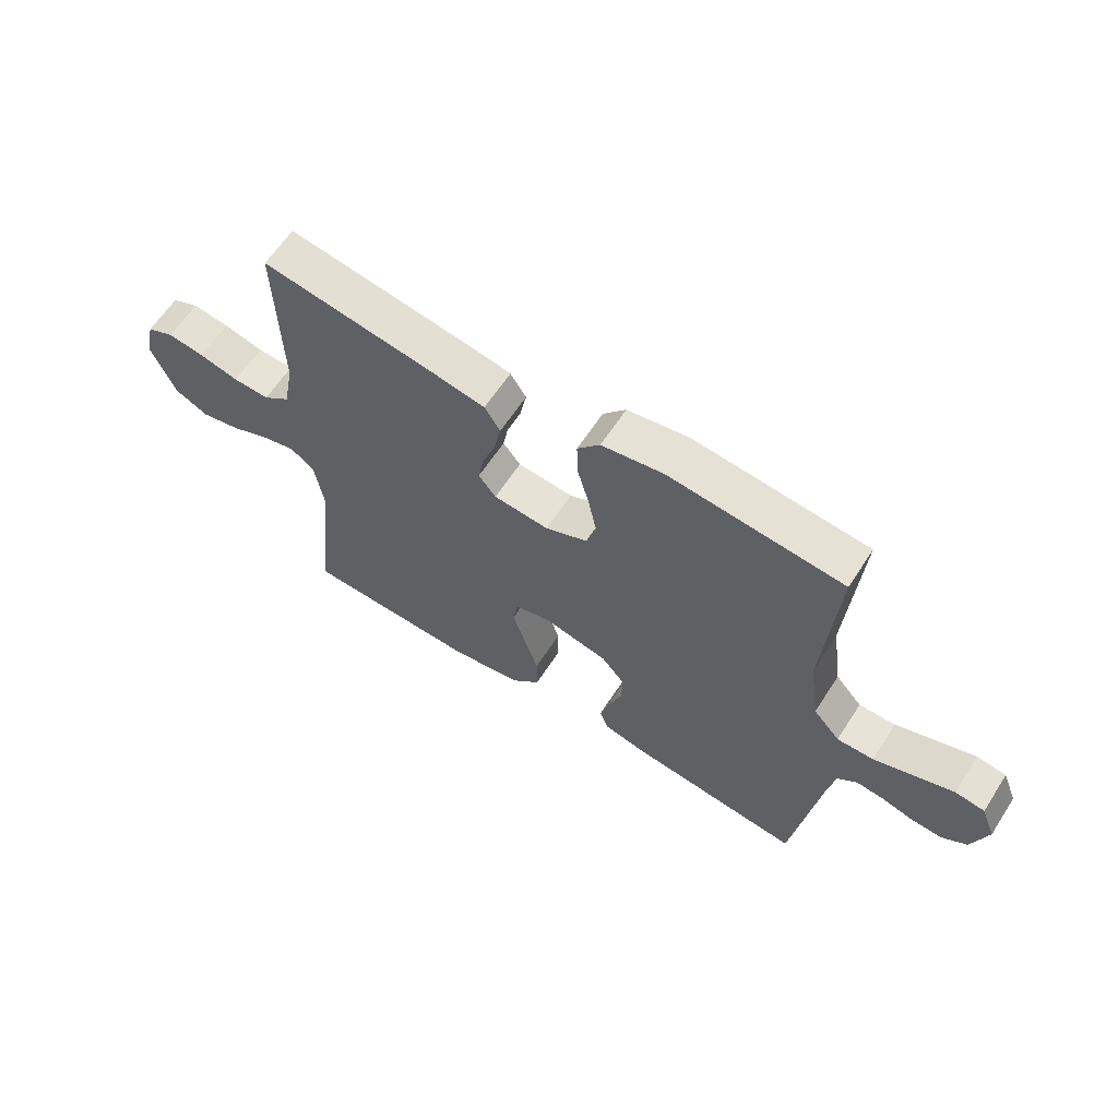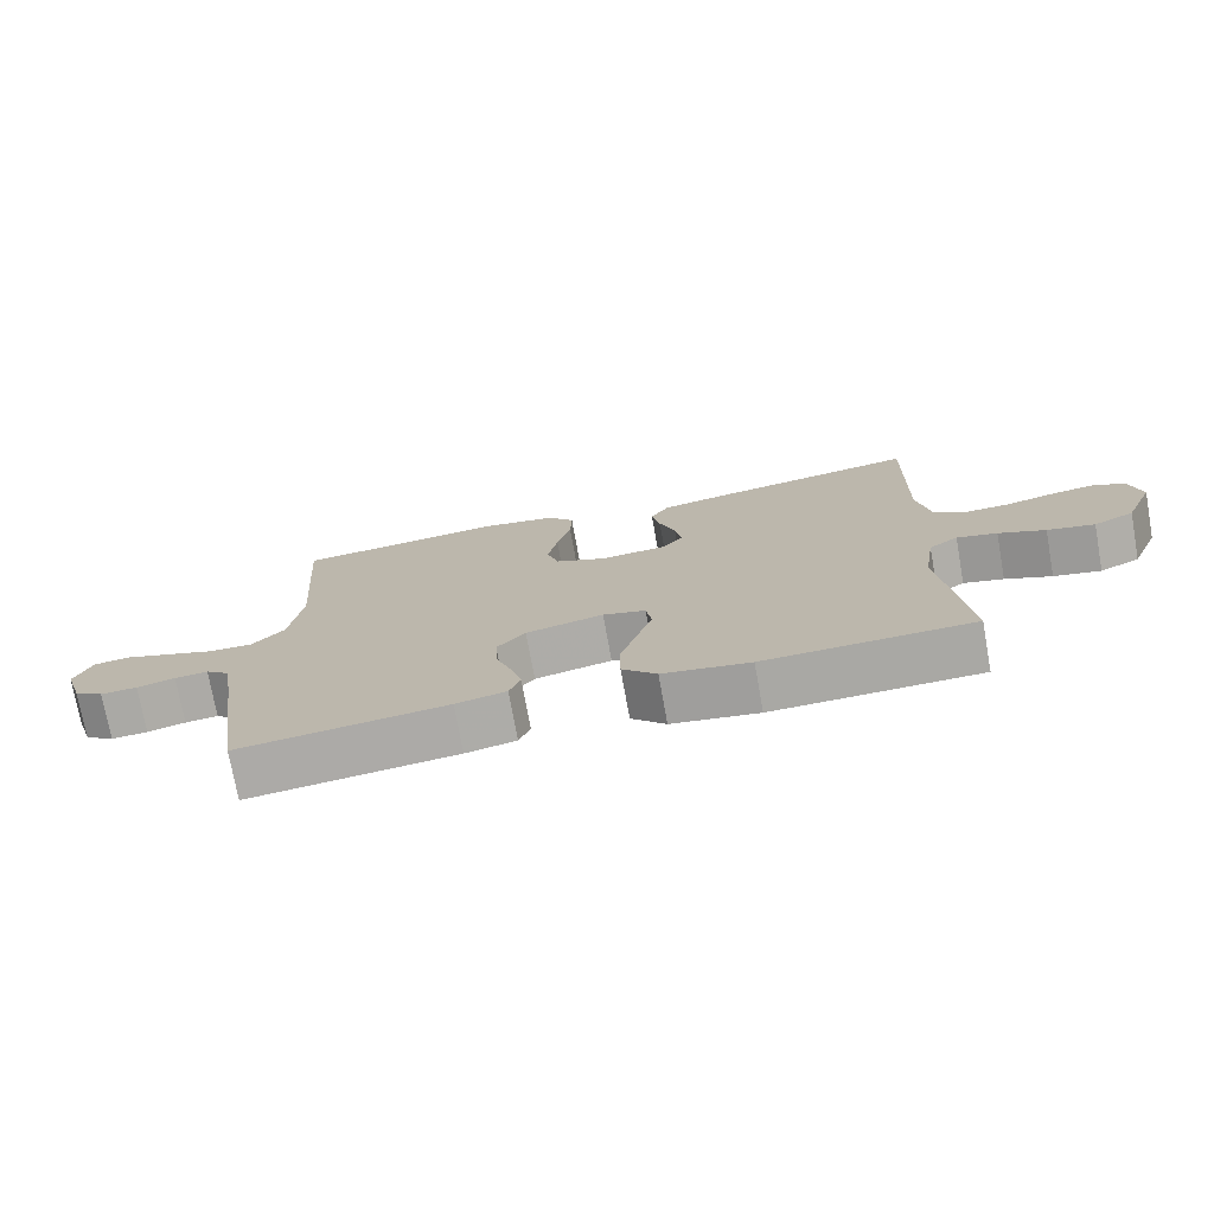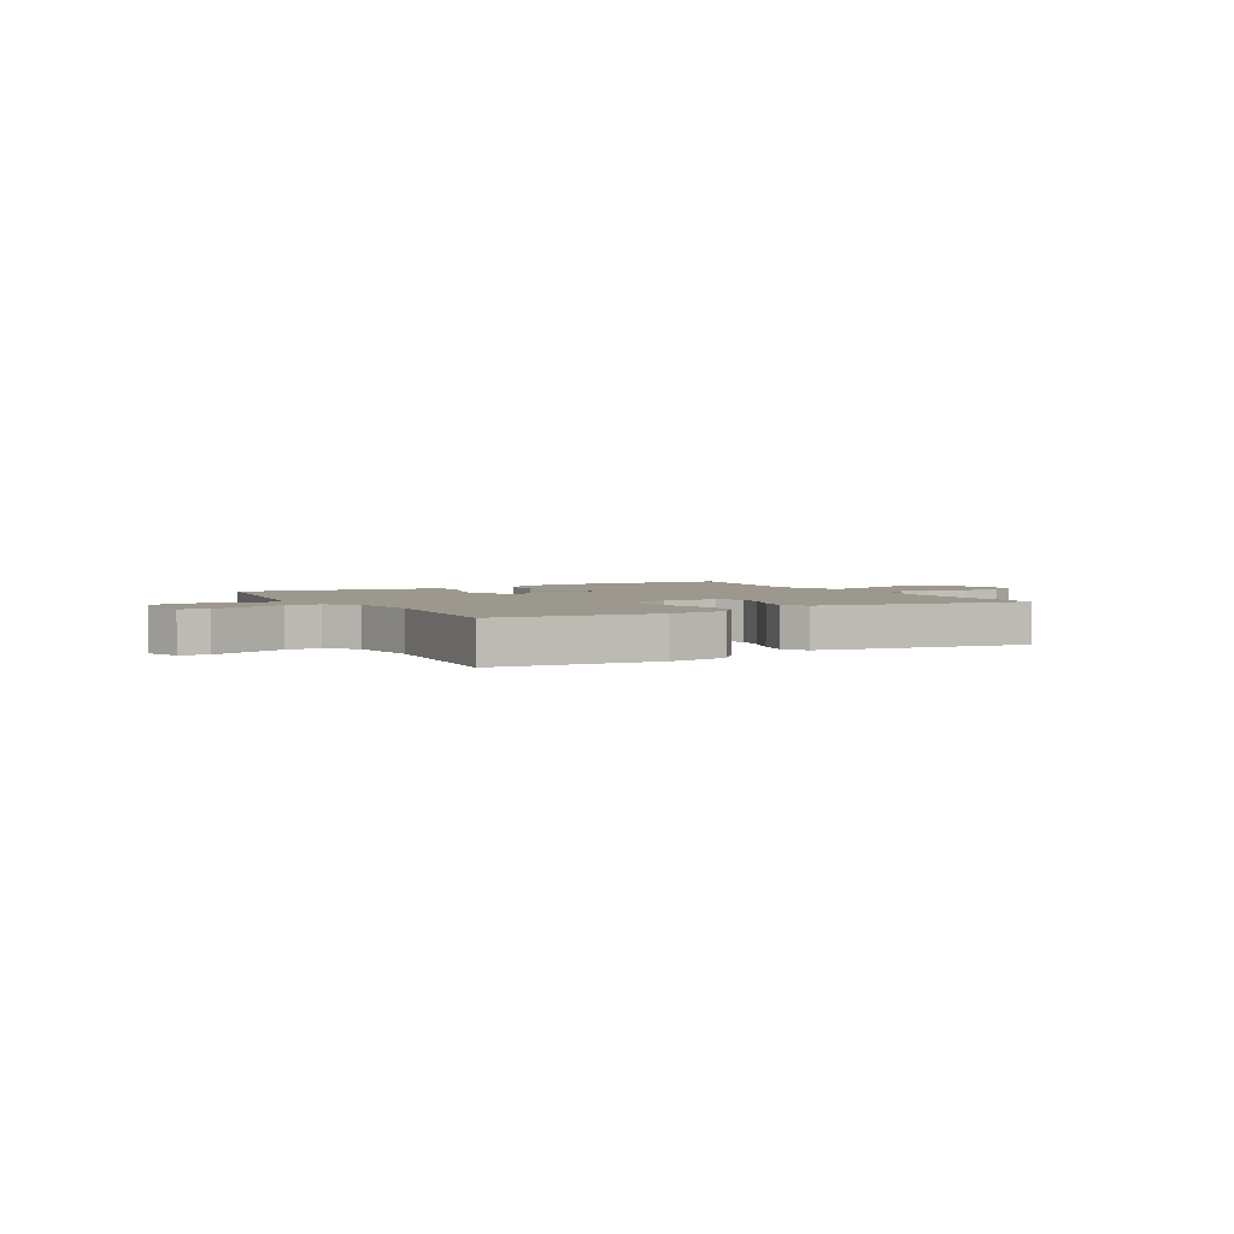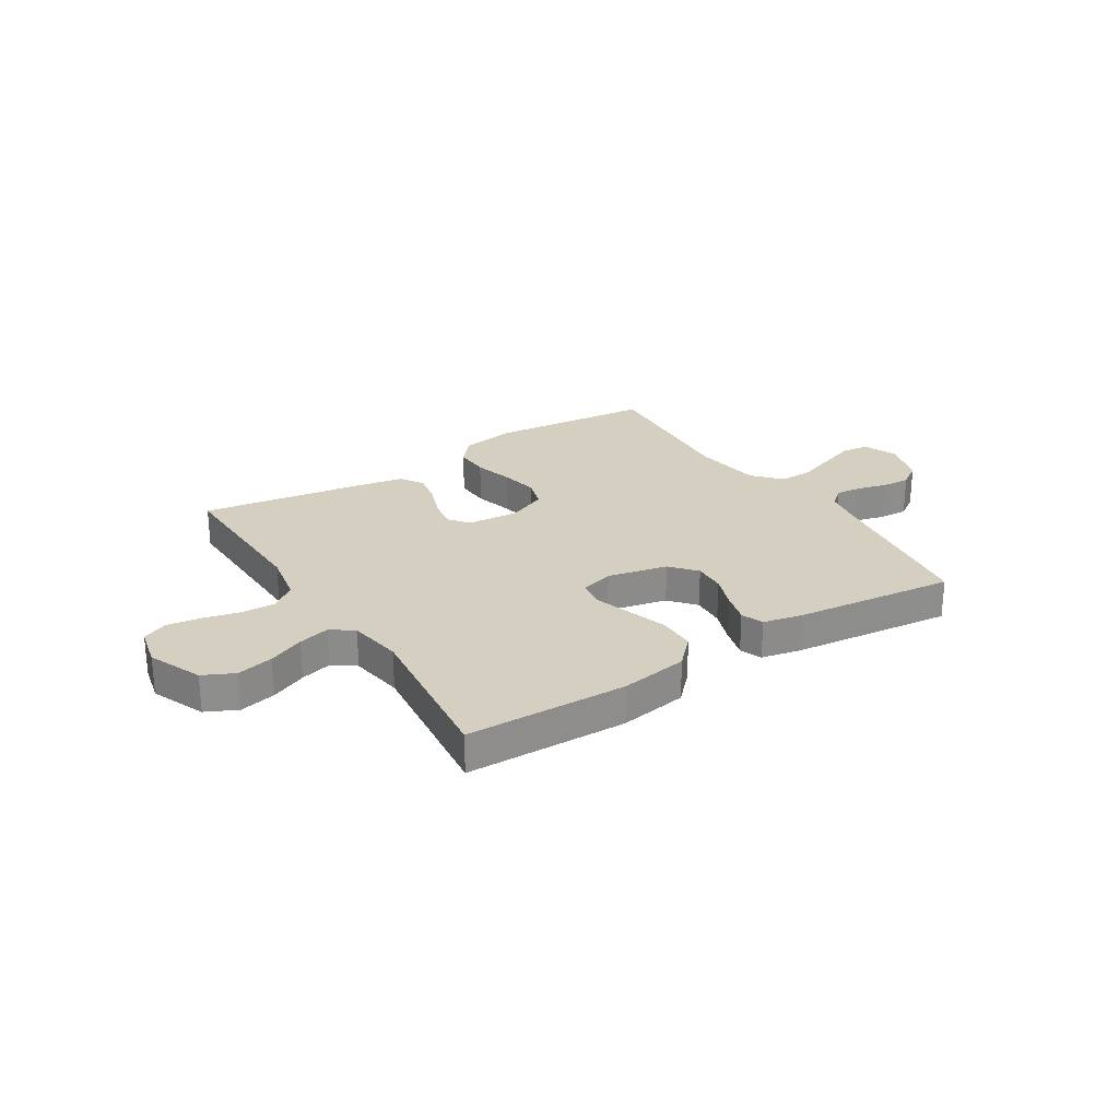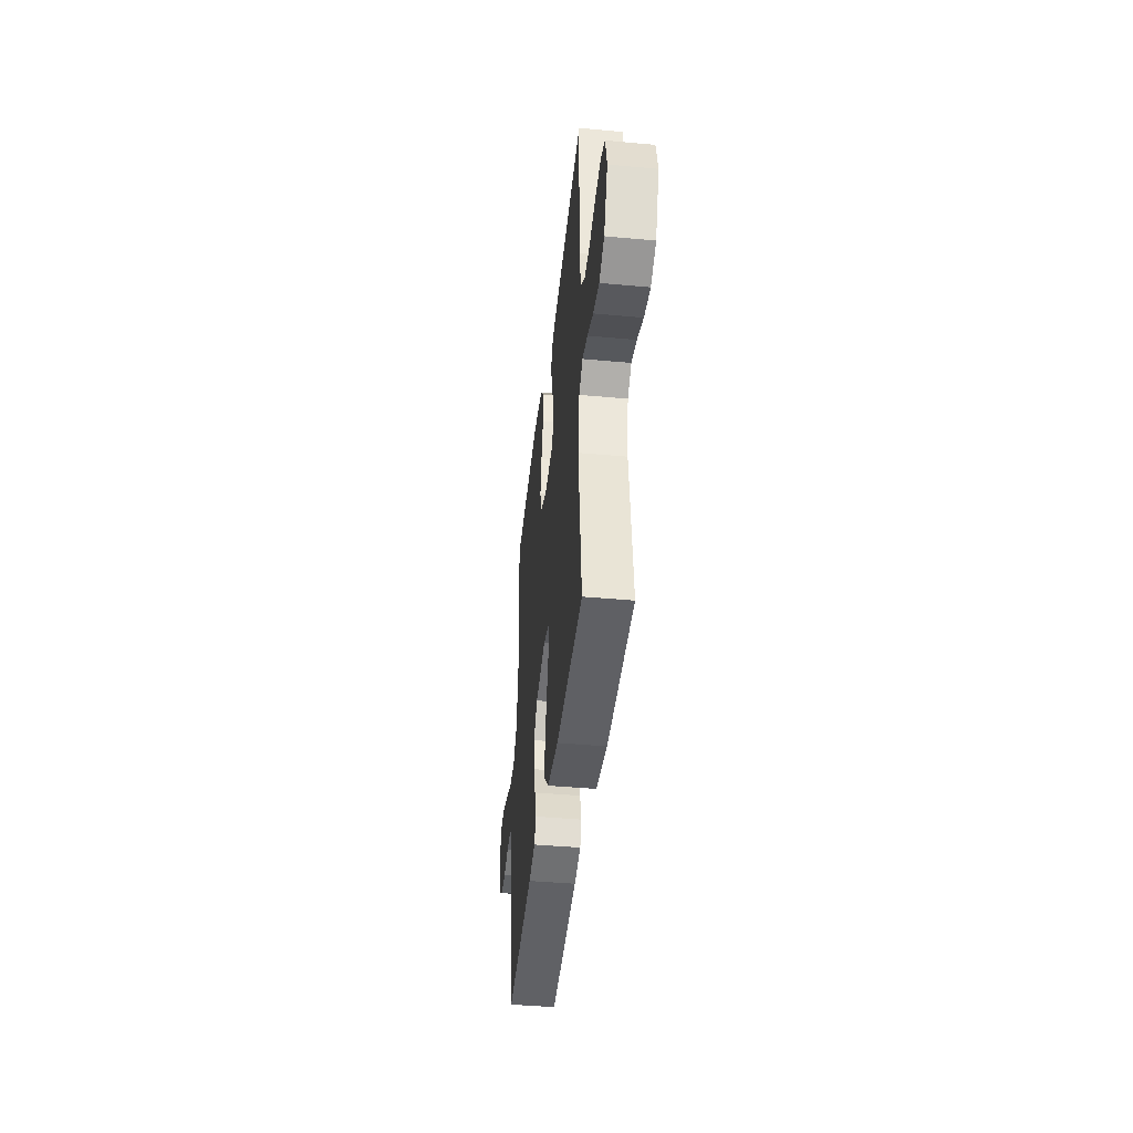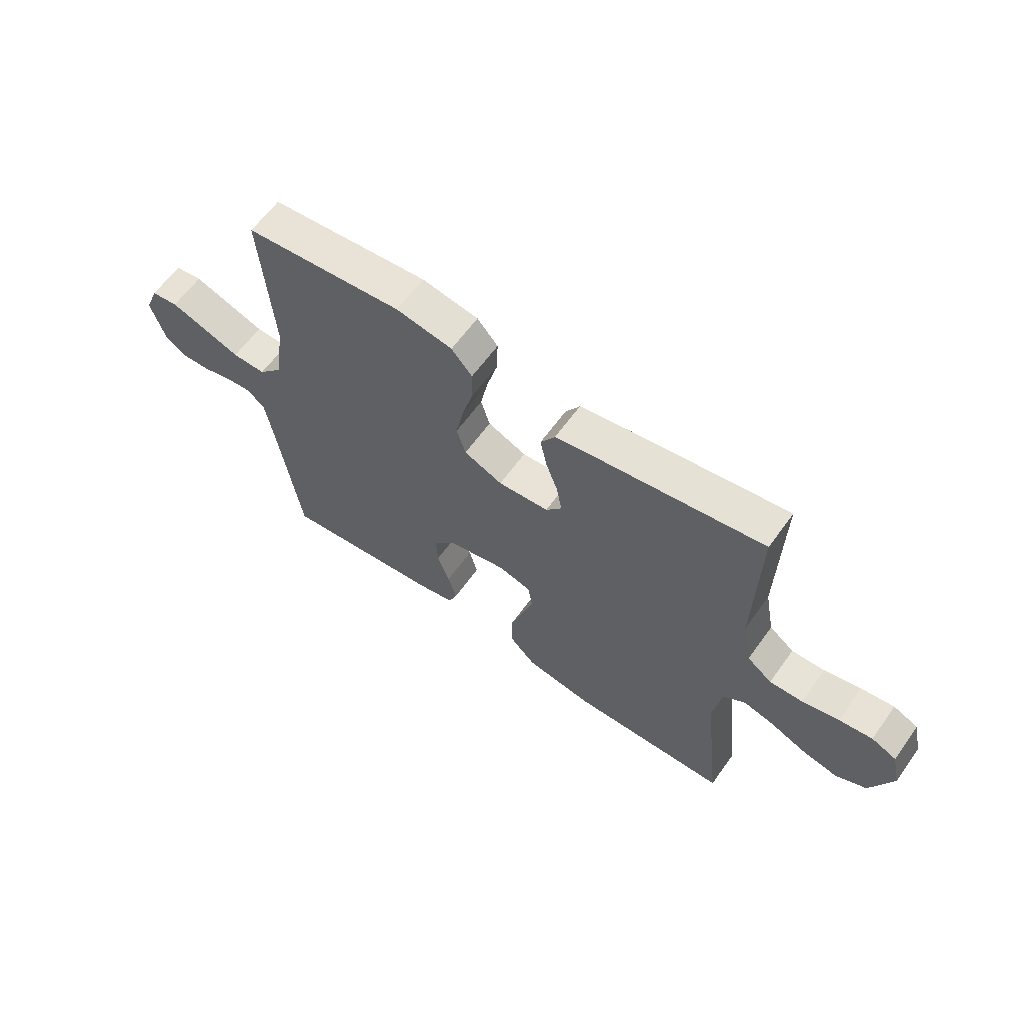
<metadata>
{"format":"obj","ext":"obj","renderer":"f3d","projection":"perspective","resolution":1024,"background":"white","views":[{"elev":62.3,"azim":-147.1,"up":"+Z"},{"elev":-74.5,"azim":10.2,"up":"+Z"},{"elev":3.1,"azim":-29.1,"up":"+Y"},{"elev":25.9,"azim":147.6,"up":"+Y"},{"elev":-42.4,"azim":83.7,"up":"+Z"},{"elev":62.0,"azim":35.6,"up":"+Z"}]}
</metadata>
<code>
v 0.5 0.07 -0.5
v 0.2 0.07 -0.508
v 0.074 0.07 -0.488
v 0.024 0.07 -0.437
v 0.024 0.07 -0.367
v 0.048 0.07 -0.291
v 0.07 0.07 -0.222
v 0.062 0.07 -0.172
v 0 0.07 -0.155
v -0.112 0.07 -0.18
v -0.153 0.07 -0.228
v -0.15 0.07 -0.288
v -0.127 0.07 -0.351
v -0.111 0.07 -0.408
v -0.127 0.07 -0.449
v -0.2 0.07 -0.465
v -0.5 0.07 -0.5
v -0.544 0.07 -0.2
v -0.558 0.07 -0.119
v -0.592 0.07 -0.091
v -0.64 0.07 -0.096
v -0.695 0.07 -0.111
v -0.748 0.07 -0.114
v -0.791 0.07 -0.085
v -0.818 0.07 0
v -0.793 0.07 0.063
v -0.742 0.07 0.07
v -0.676 0.07 0.047
v -0.605 0.07 0.022
v -0.542 0.07 0.021
v -0.496 0.07 0.072
v -0.478 0.07 0.2
v -0.5 0.07 0.5
v -0.2 0.07 0.53
v -0.093 0.07 0.512
v -0.054 0.07 0.466
v -0.056 0.07 0.401
v -0.076 0.07 0.328
v -0.09 0.07 0.258
v -0.073 0.07 0.202
v 0 0.07 0.17
v 0.096 0.07 0.178
v 0.126 0.07 0.216
v 0.116 0.07 0.271
v 0.093 0.07 0.334
v 0.081 0.07 0.393
v 0.108 0.07 0.436
v 0.2 0.07 0.453
v 0.5 0.07 0.5
v 0.493 0.07 0.2
v 0.511 0.07 0.104
v 0.558 0.07 0.068
v 0.621 0.07 0.07
v 0.69 0.07 0.087
v 0.753 0.07 0.096
v 0.8 0.07 0.075
v 0.817 0.07 0
v 0.775 0.07 -0.1
v 0.717 0.07 -0.128
v 0.649 0.07 -0.113
v 0.582 0.07 -0.084
v 0.524 0.07 -0.069
v 0.482 0.07 -0.099
v 0.466 0.07 -0.2
v 0.5 0 -0.5
v 0.2 0 -0.508
v 0.074 0 -0.488
v 0.024 0 -0.437
v 0.024 0 -0.367
v 0.048 0 -0.291
v 0.07 0 -0.222
v 0.062 0 -0.172
v 0 0 -0.155
v -0.112 0 -0.18
v -0.153 0 -0.228
v -0.15 0 -0.288
v -0.127 0 -0.351
v -0.111 0 -0.408
v -0.127 0 -0.449
v -0.2 0 -0.465
v -0.5 0 -0.5
v -0.544 0 -0.2
v -0.558 0 -0.119
v -0.592 0 -0.091
v -0.64 0 -0.096
v -0.695 0 -0.111
v -0.748 0 -0.114
v -0.791 0 -0.085
v -0.818 0 0
v -0.793 0 0.063
v -0.742 0 0.07
v -0.676 0 0.047
v -0.605 0 0.022
v -0.542 0 0.021
v -0.496 0 0.072
v -0.478 0 0.2
v -0.5 0 0.5
v -0.2 0 0.53
v -0.093 0 0.512
v -0.054 0 0.466
v -0.056 0 0.401
v -0.076 0 0.328
v -0.09 0 0.258
v -0.073 0 0.202
v 0 0 0.17
v 0.096 0 0.178
v 0.126 0 0.216
v 0.116 0 0.271
v 0.093 0 0.334
v 0.081 0 0.393
v 0.108 0 0.436
v 0.2 0 0.453
v 0.5 0 0.5
v 0.493 0 0.2
v 0.511 0 0.104
v 0.558 0 0.068
v 0.621 0 0.07
v 0.69 0 0.087
v 0.753 0 0.096
v 0.8 0 0.075
v 0.817 0 0
v 0.775 0 -0.1
v 0.717 0 -0.128
v 0.649 0 -0.113
v 0.582 0 -0.084
v 0.524 0 -0.069
v 0.482 0 -0.099
v 0.466 0 -0.2
f 58 59 60 61
f 58 61 62
f 57 58 62
f 56 57 62
f 53 54 55 56
f 52 53 56 62
f 51 52 62 63
f 47 48 49 50
f 44 45 46 47
f 43 44 47 50
f 42 43 50 51
f 35 36 37 38
f 35 38 39
f 32 33 34 35
f 31 32 35 39
f 30 31 39 40
f 26 27 28 29
f 24 25 26 29
f 24 29 30
f 21 22 23 24
f 20 21 24 30
f 19 20 30 40
f 15 16 17 18
f 12 13 14 15
f 12 15 18 19
f 4 5 6 7
f 2 3 4 7
f 64 1 2 7
f 64 7 8
f 63 64 8 9
f 41 42 51 63
f 41 63 9
f 40 41 9 10
f 19 40 10 11
f 11 12 19
f 125 124 123 122
f 126 125 122
f 126 122 121
f 126 121 120
f 120 119 118 117
f 126 120 117 116
f 127 126 116 115
f 114 113 112 111
f 111 110 109 108
f 114 111 108 107
f 115 114 107 106
f 102 101 100 99
f 103 102 99
f 99 98 97 96
f 103 99 96 95
f 104 103 95 94
f 93 92 91 90
f 93 90 89 88
f 94 93 88
f 88 87 86 85
f 94 88 85 84
f 104 94 84 83
f 82 81 80 79
f 79 78 77 76
f 83 82 79 76
f 71 70 69 68
f 71 68 67 66
f 71 66 65 128
f 72 71 128
f 73 72 128 127
f 127 115 106 105
f 73 127 105
f 74 73 105 104
f 75 74 104 83
f 83 76 75
f 1 65 66 2
f 2 66 67 3
f 3 67 68 4
f 4 68 69 5
f 5 69 70 6
f 6 70 71 7
f 7 71 72 8
f 8 72 73 9
f 9 73 74 10
f 10 74 75 11
f 11 75 76 12
f 12 76 77 13
f 13 77 78 14
f 14 78 79 15
f 15 79 80 16
f 16 80 81 17
f 17 81 82 18
f 18 82 83 19
f 19 83 84 20
f 20 84 85 21
f 21 85 86 22
f 22 86 87 23
f 23 87 88 24
f 24 88 89 25
f 25 89 90 26
f 26 90 91 27
f 27 91 92 28
f 28 92 93 29
f 29 93 94 30
f 30 94 95 31
f 31 95 96 32
f 32 96 97 33
f 33 97 98 34
f 34 98 99 35
f 35 99 100 36
f 36 100 101 37
f 37 101 102 38
f 38 102 103 39
f 39 103 104 40
f 40 104 105 41
f 41 105 106 42
f 42 106 107 43
f 43 107 108 44
f 44 108 109 45
f 45 109 110 46
f 46 110 111 47
f 47 111 112 48
f 48 112 113 49
f 49 113 114 50
f 50 114 115 51
f 51 115 116 52
f 52 116 117 53
f 53 117 118 54
f 54 118 119 55
f 55 119 120 56
f 56 120 121 57
f 57 121 122 58
f 58 122 123 59
f 59 123 124 60
f 60 124 125 61
f 61 125 126 62
f 62 126 127 63
f 63 127 128 64
f 64 128 65 1

</code>
